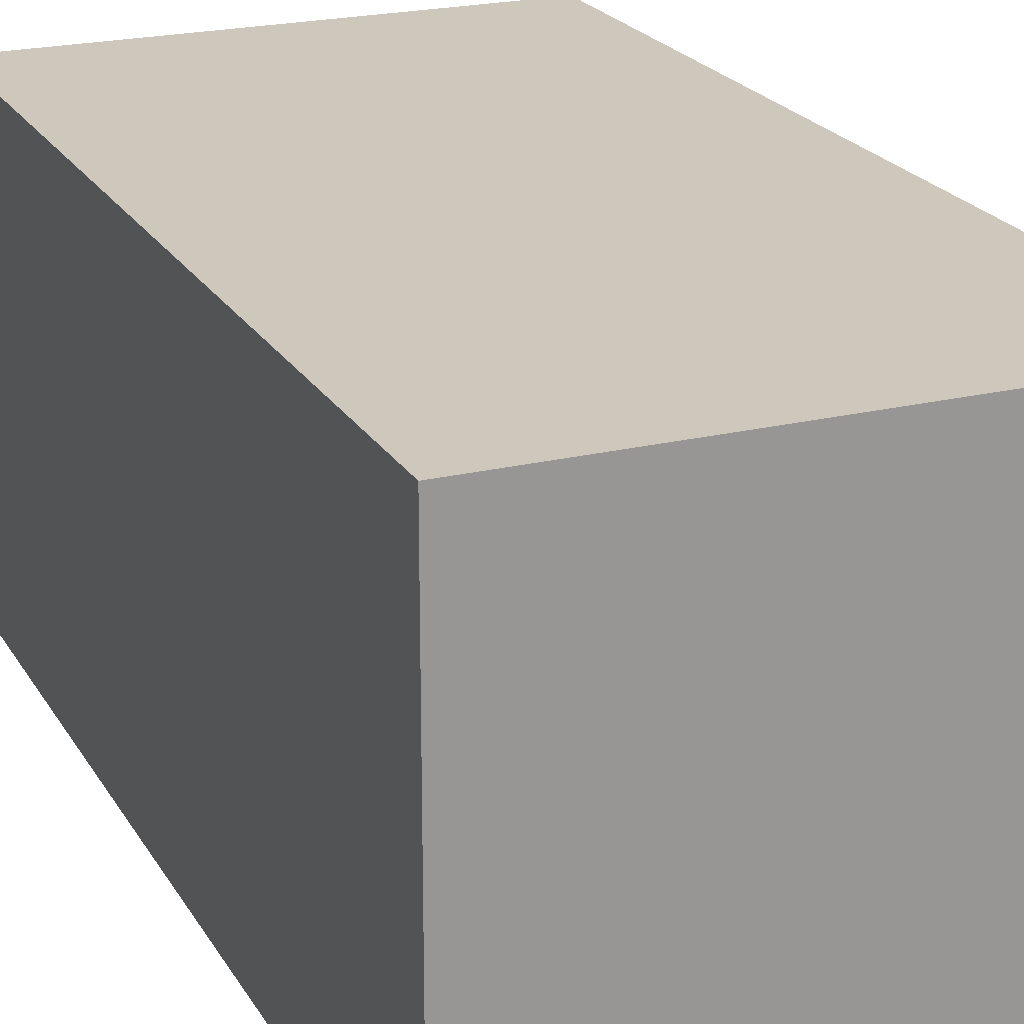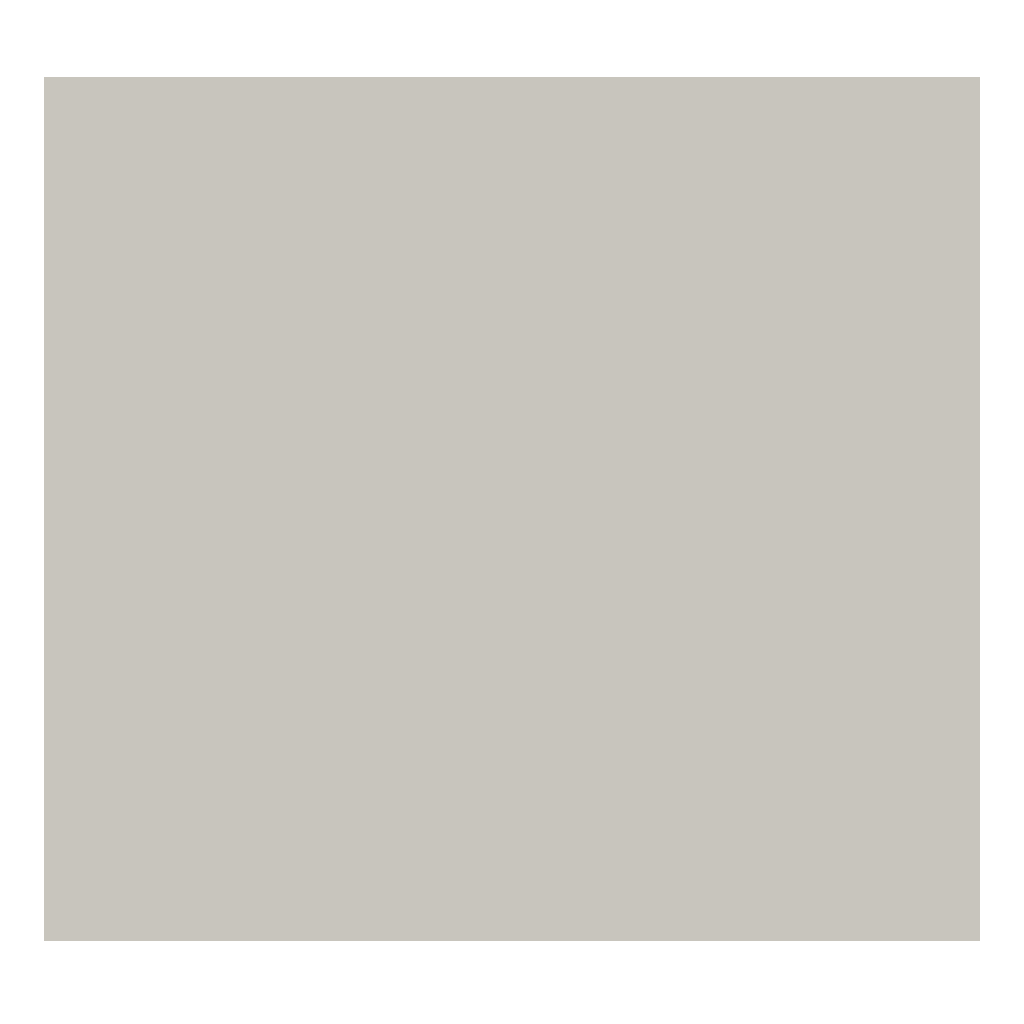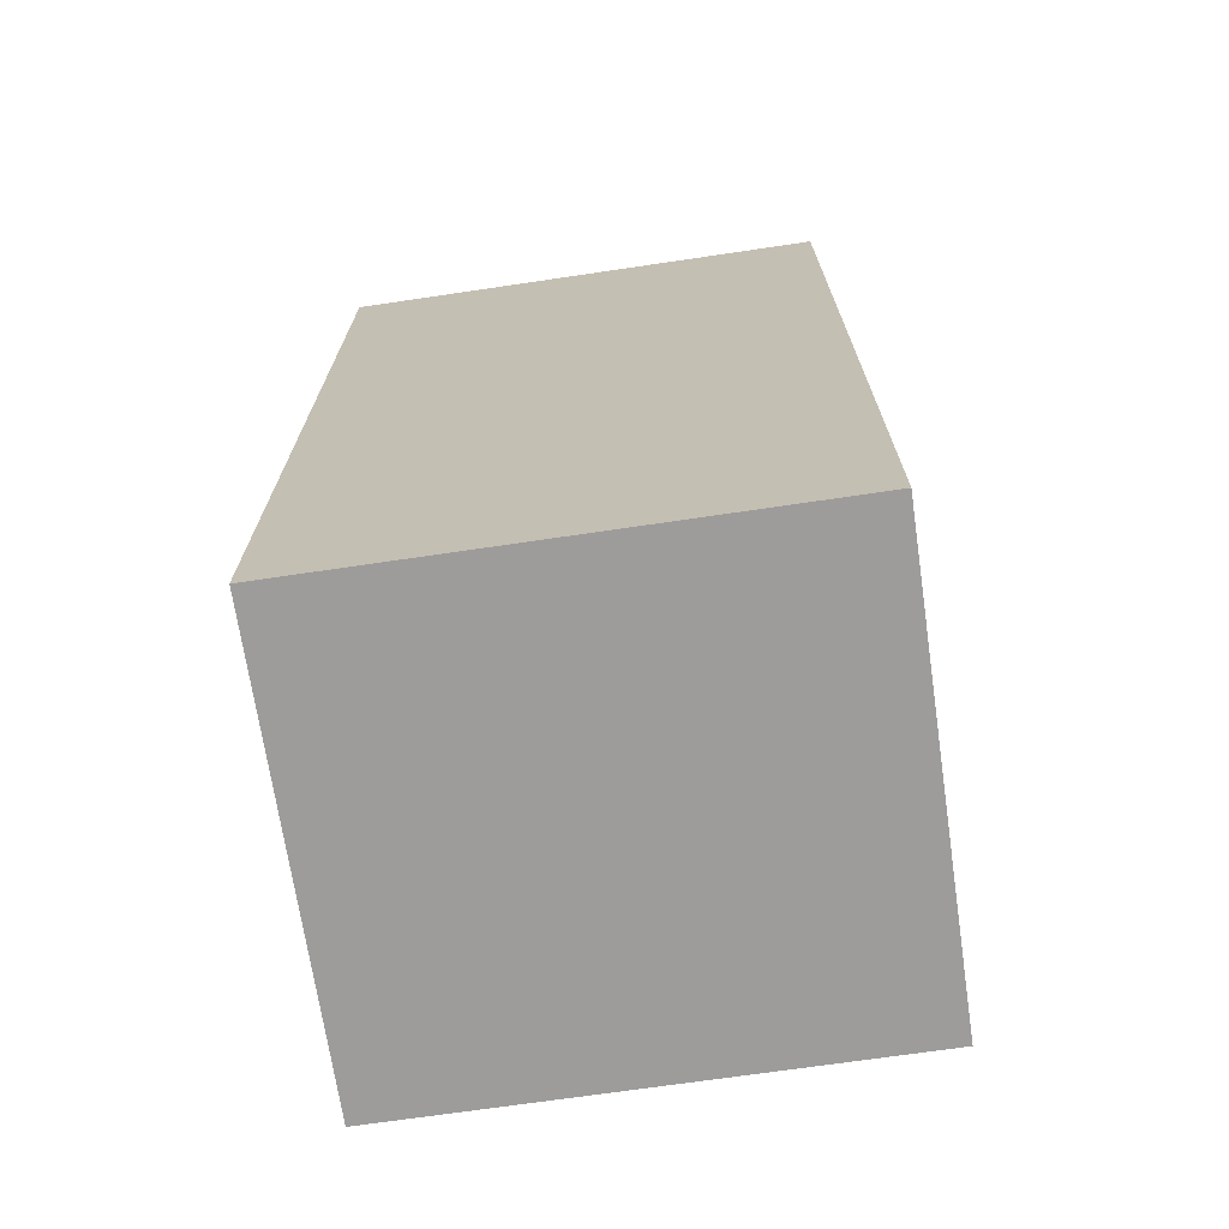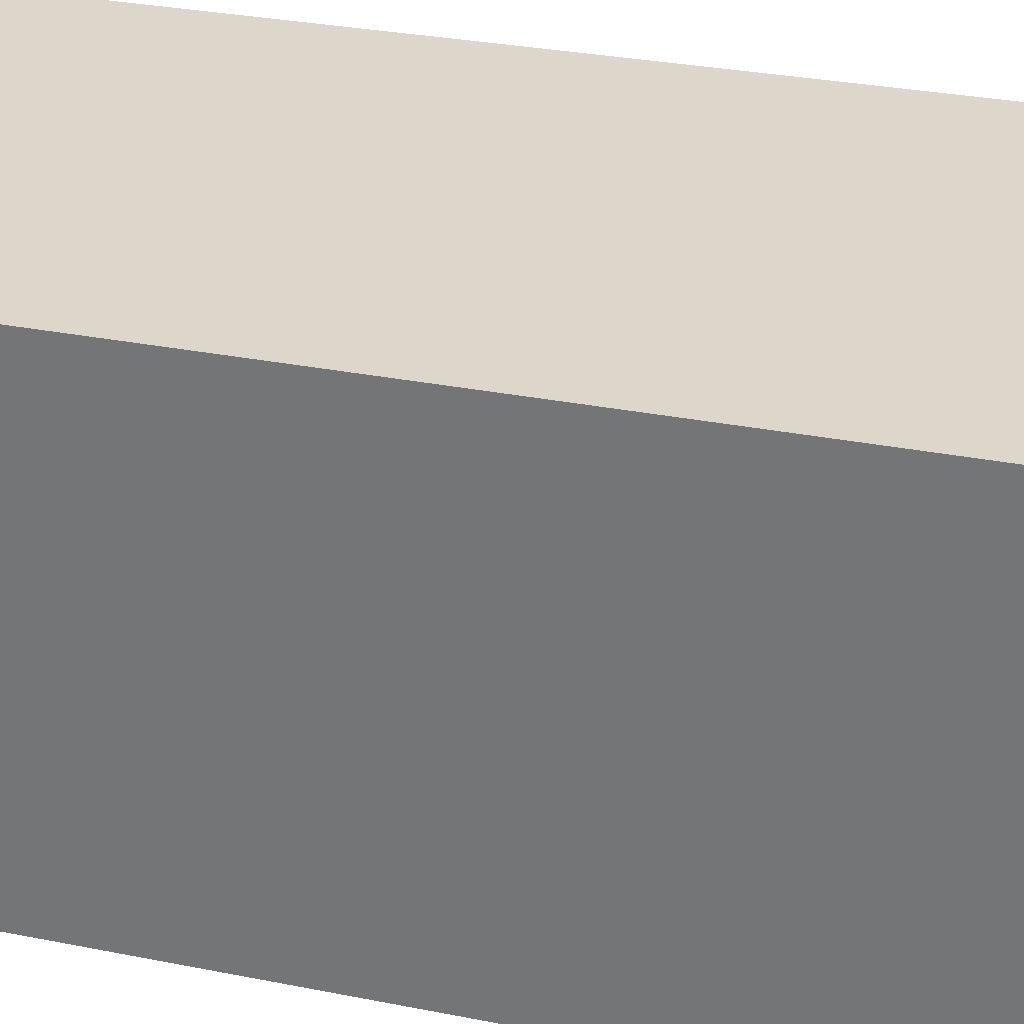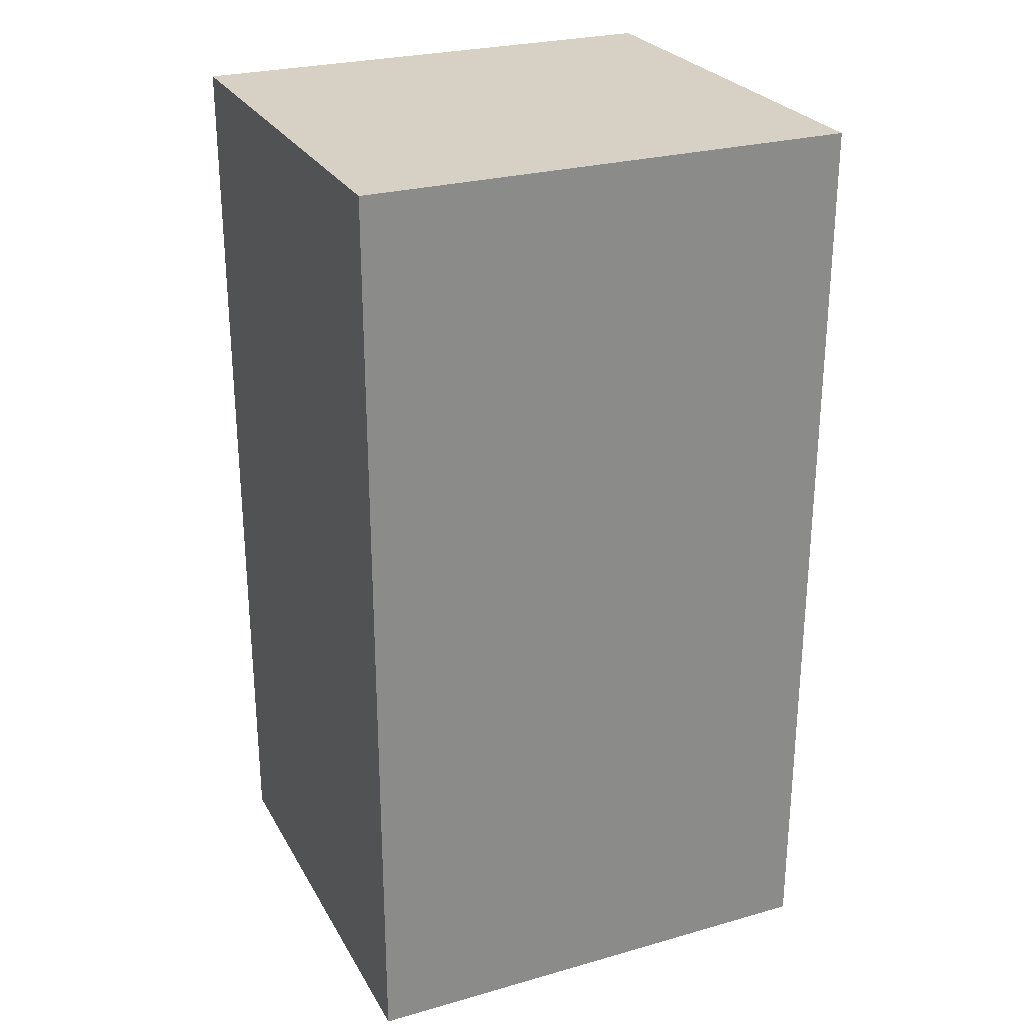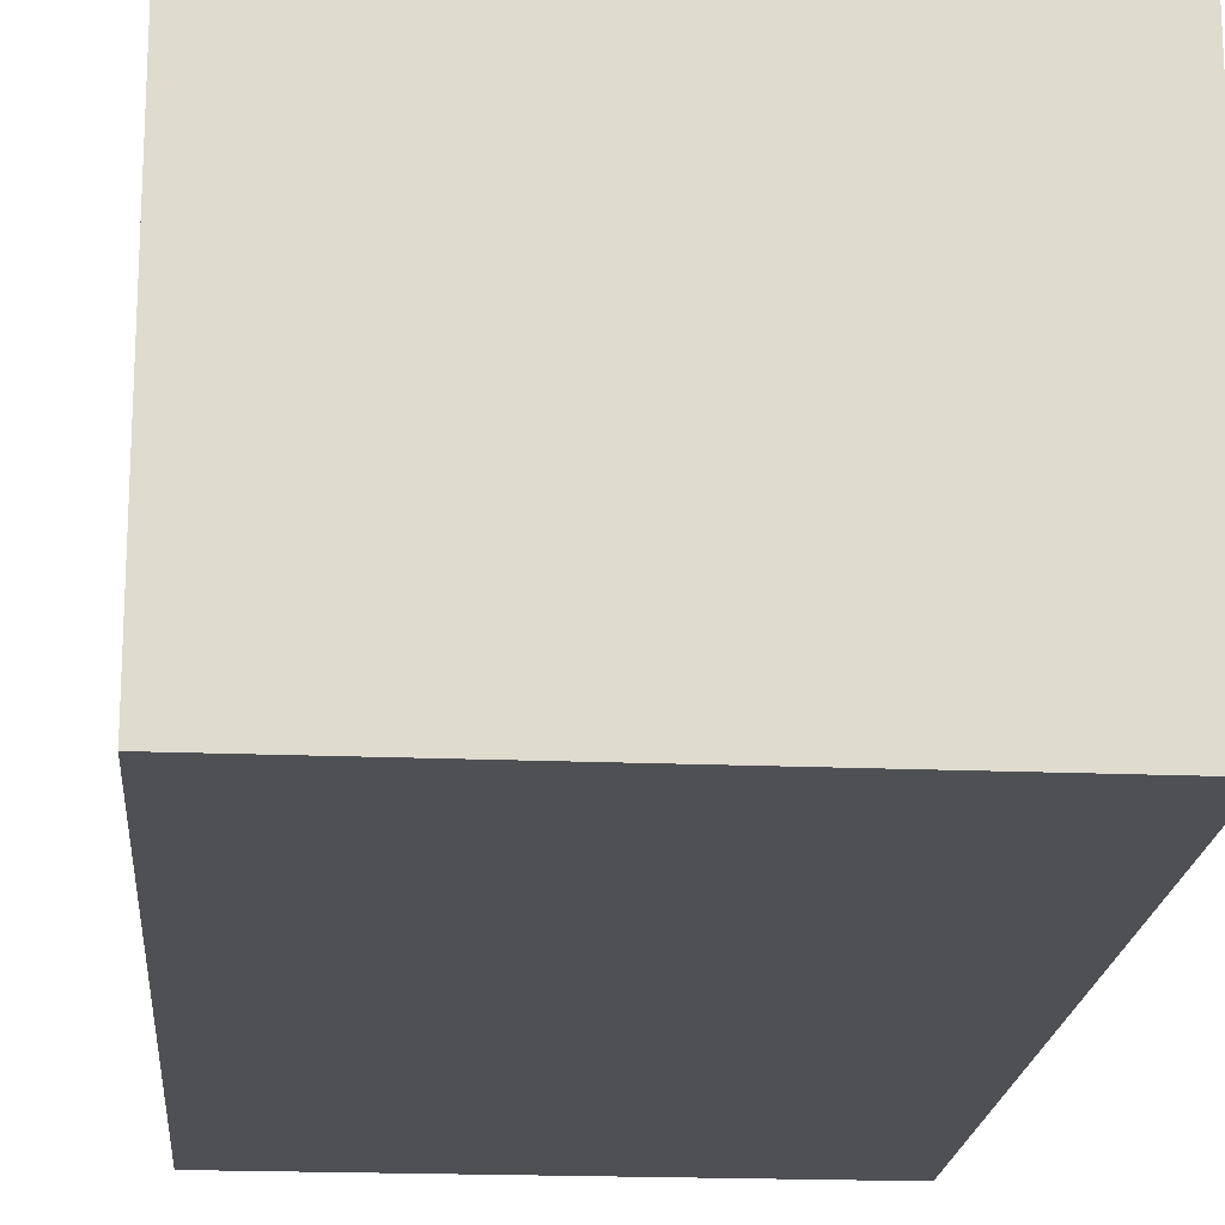
<metadata>
{"format":"obj","ext":"obj","renderer":"f3d","projection":"perspective","resolution":1024,"background":"white","views":[{"elev":22.0,"azim":-23.0,"up":"+Z"},{"elev":-0.2,"azim":-180.0,"up":"+Z"},{"elev":-70.3,"azim":-171.6,"up":"+Y"},{"elev":30.4,"azim":106.1,"up":"+Z"},{"elev":26.6,"azim":-23.8,"up":"+Y"},{"elev":-19.0,"azim":-4.5,"up":"+Z"}]}
</metadata>
<code>
g default
v -0.219 -0.907 0.1834
v -0.219 -0.002931 0.1834
v -0.219 -0.907 -0.2614
v -0.219 -0.002931 -0.2614
v 0.2631 -0.907 0.1834
v 0.2631 -0.002931 0.1834
v 0.2631 -0.907 -0.2614
v 0.2631 -0.002931 -0.2614
g green_leg_r:polySurface14polySurface12polySurface10group1_pCube2
f 2 3 1
f 4 7 3
f 8 5 7
f 6 1 5
f 7 1 3
f 4 6 8
f 2 4 3
f 4 8 7
f 8 6 5
f 6 2 1
f 7 5 1
f 4 2 6

</code>
